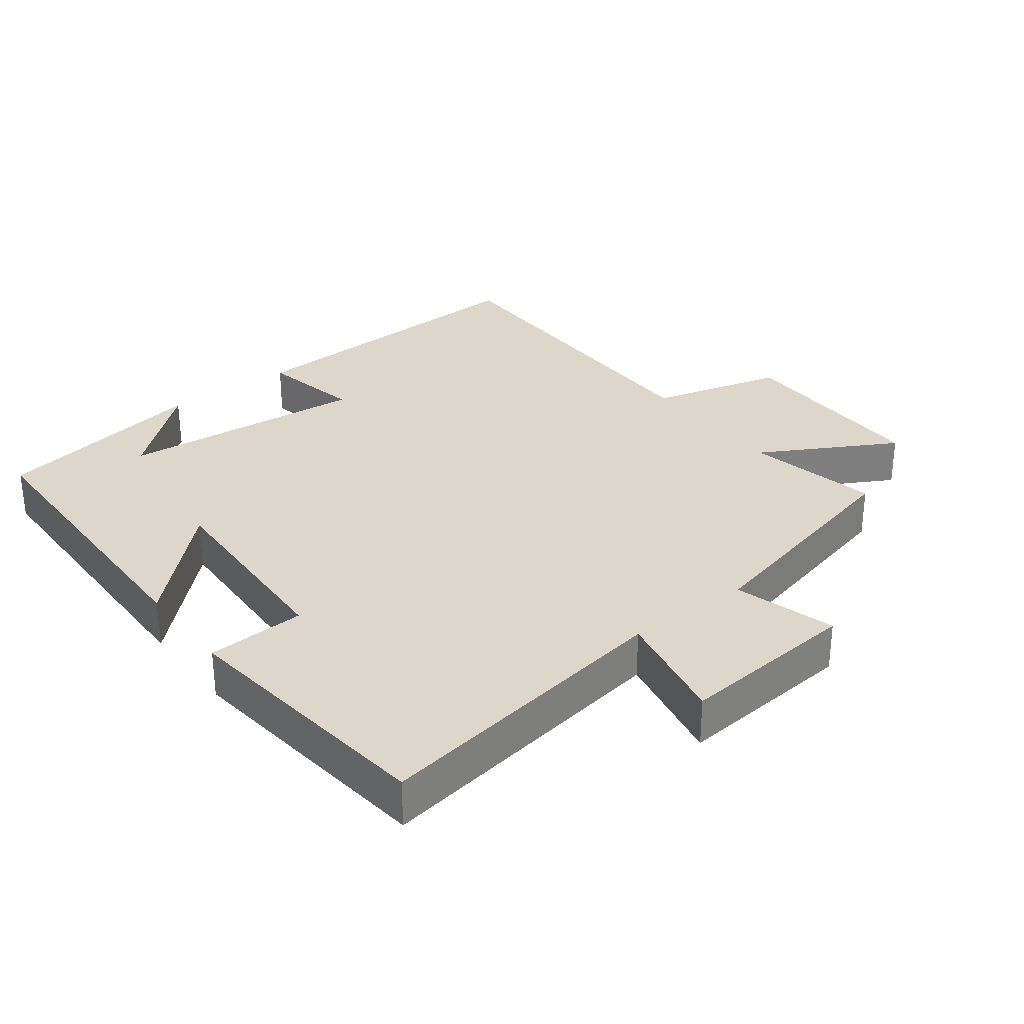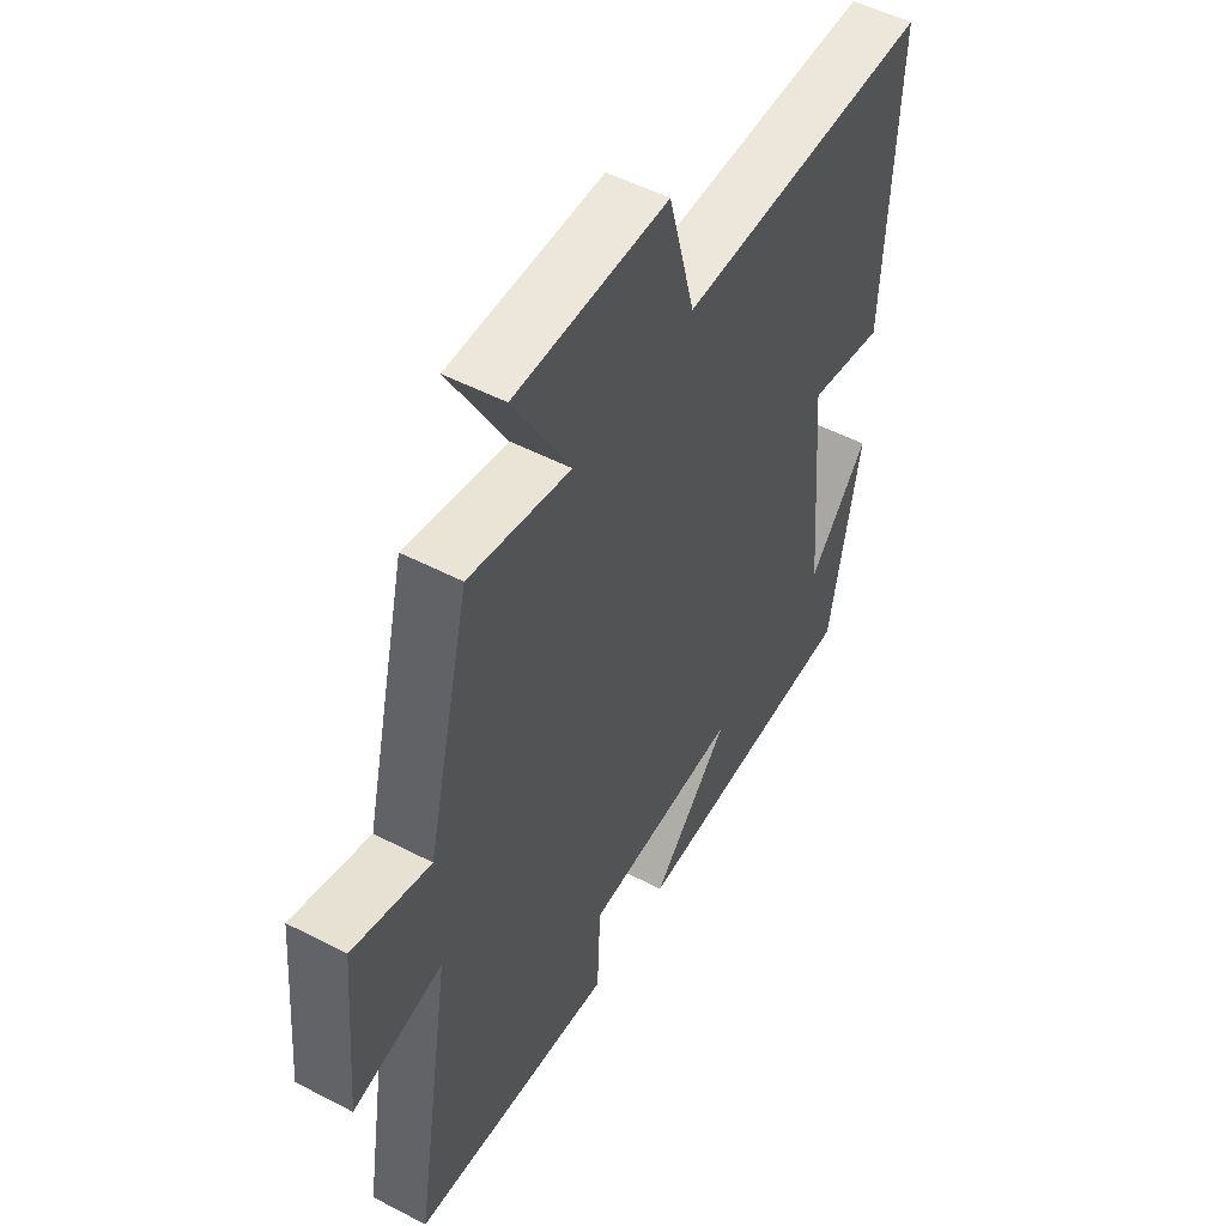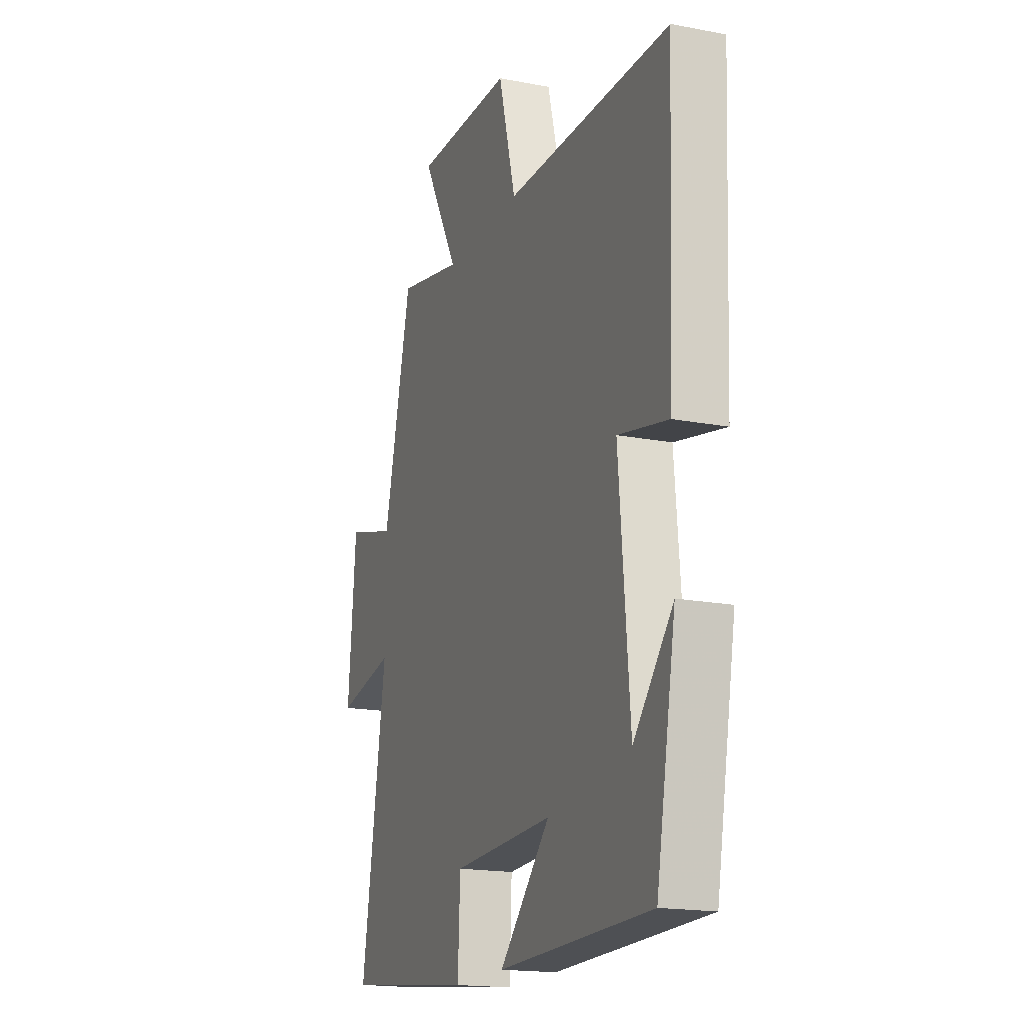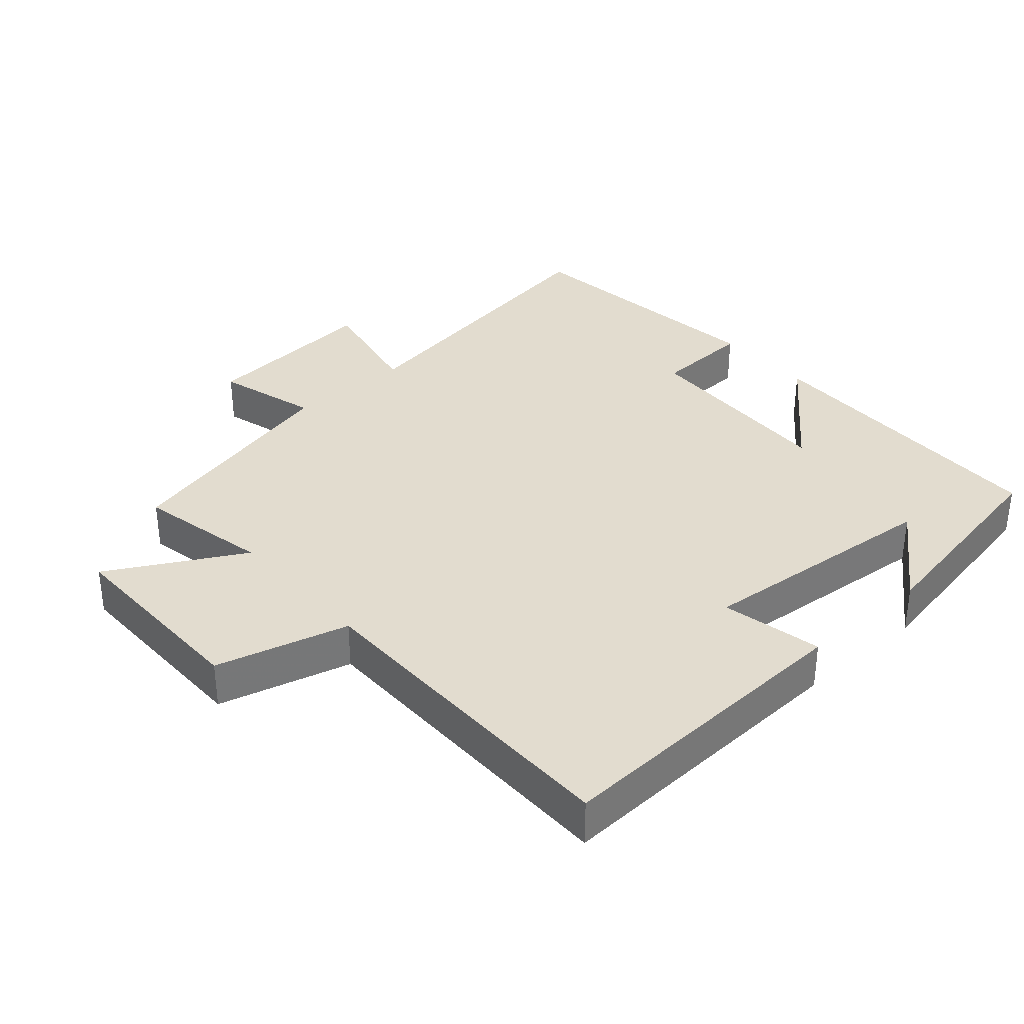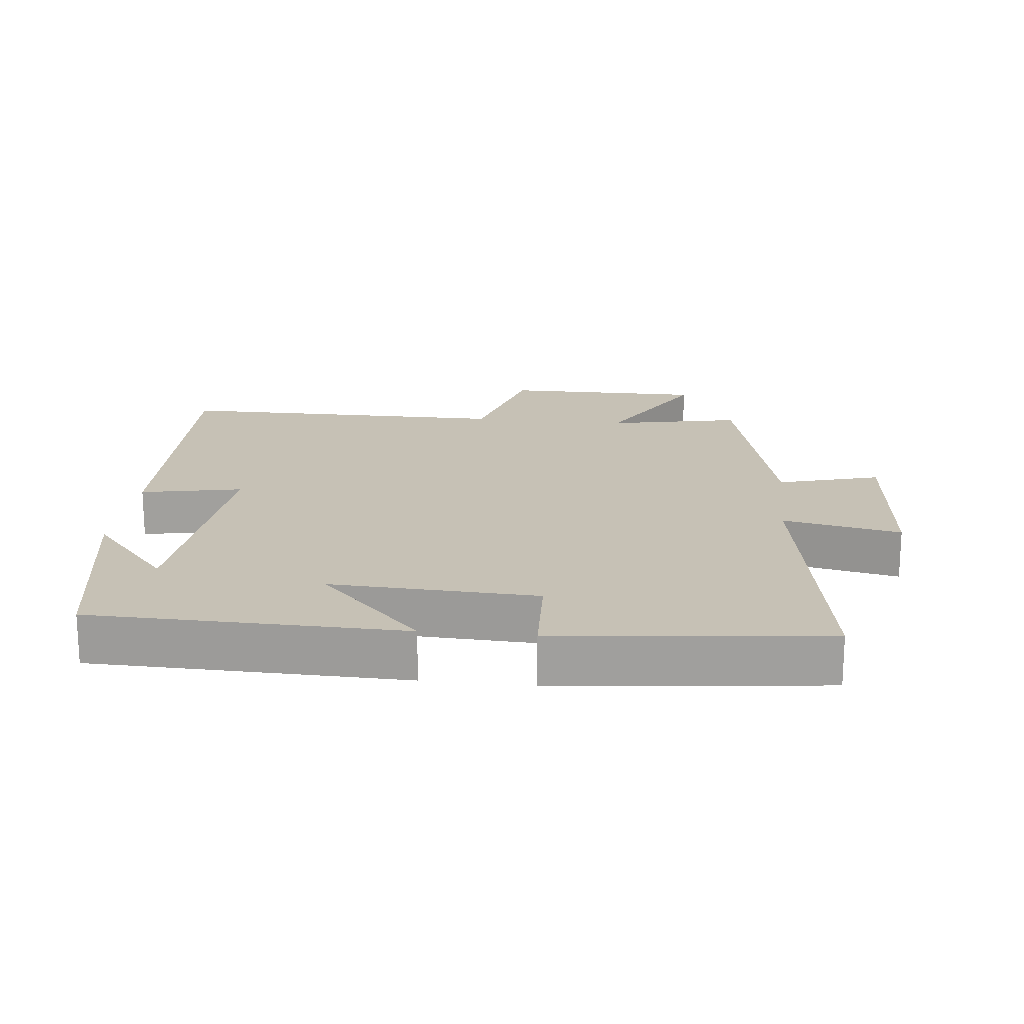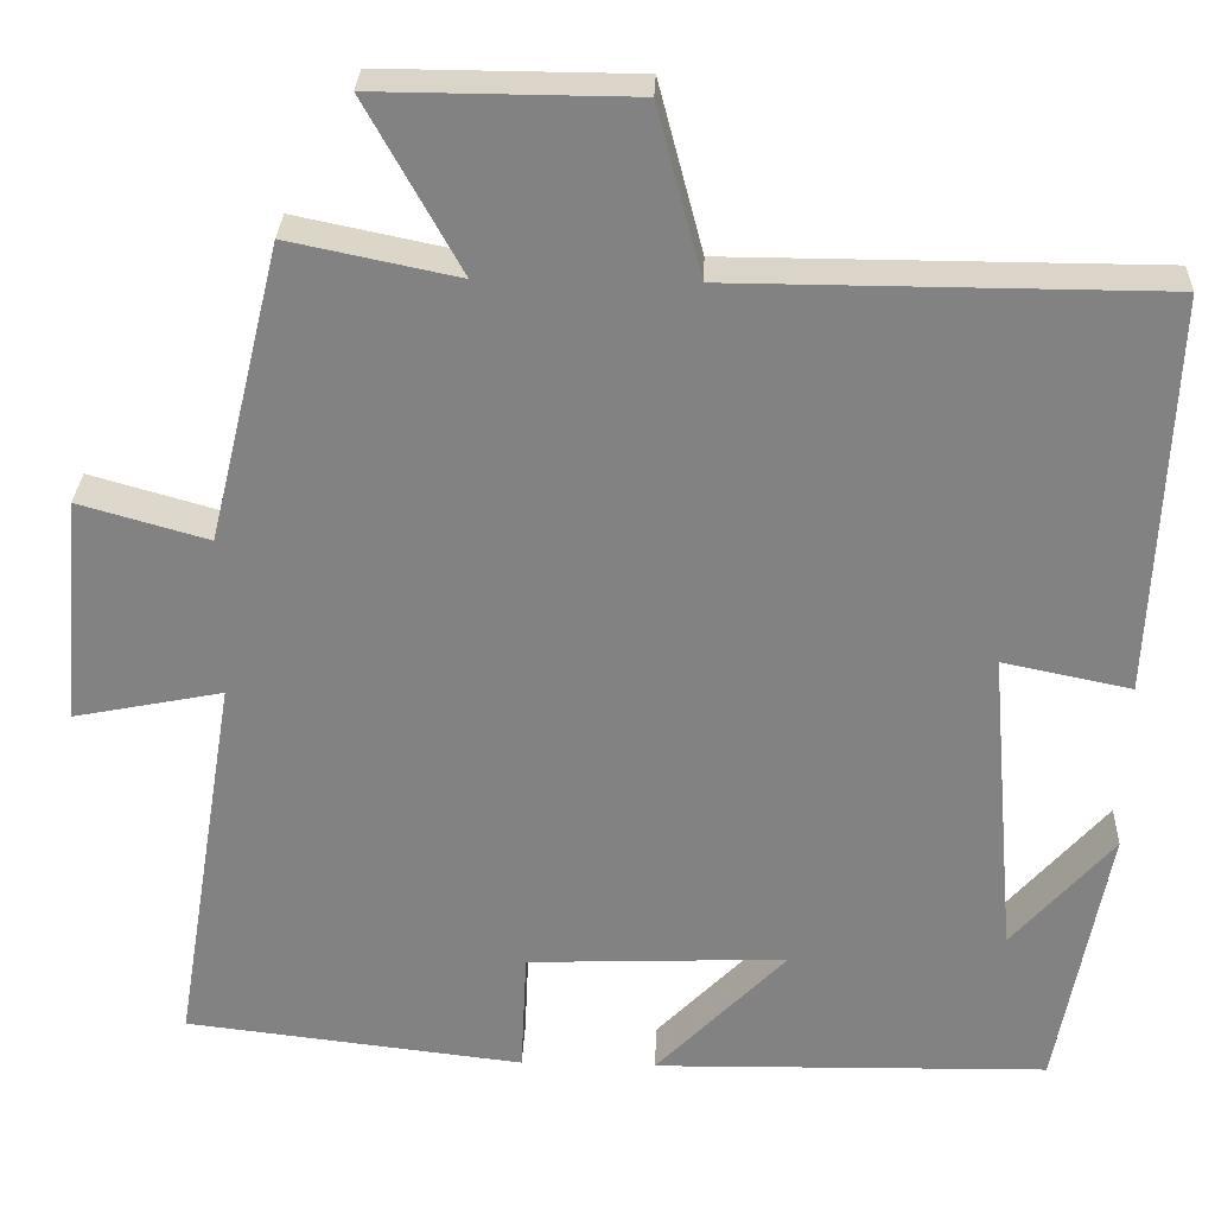
<metadata>
{"format":"obj","ext":"obj","renderer":"f3d","projection":"perspective","resolution":1024,"background":"white","views":[{"elev":30.7,"azim":-127.2,"up":"+Y"},{"elev":51.8,"azim":-60.6,"up":"+Z"},{"elev":-17.7,"azim":69.2,"up":"+Z"},{"elev":34.6,"azim":48.7,"up":"+Y"},{"elev":18.7,"azim":-173.6,"up":"+Y"},{"elev":29.0,"azim":2.2,"up":"+Z"}]}
</metadata>
<code>
v 0.52 0.07 0.498
v 0.5 0.07 0.029
v 0.35 0.07 0.06
v 0.382 0.07 -0.308
v 0.5 0.07 -0.173
v 0.441 0.07 -0.492
v -0.02 0.07 -0.5
v 0.133 0.07 -0.342
v -0.171 0.07 -0.354
v -0.178 0.07 -0.5
v -0.575 0.07 -0.454
v -0.5 0.07 0.002
v -0.675 0.07 -0.033
v -0.651 0.07 0.235
v -0.5 0.07 0.192
v -0.415 0.07 0.541
v -0.218 0.07 0.5
v -0.328 0.07 0.699
v -0.03 0.07 0.697
v 0.022 0.07 0.5
v 0.52 0 0.498
v 0.5 0 0.029
v 0.35 0 0.06
v 0.382 0 -0.308
v 0.5 0 -0.173
v 0.441 0 -0.492
v -0.02 0 -0.5
v 0.133 0 -0.342
v -0.171 0 -0.354
v -0.178 0 -0.5
v -0.575 0 -0.454
v -0.5 0 0.002
v -0.675 0 -0.033
v -0.651 0 0.235
v -0.5 0 0.192
v -0.415 0 0.541
v -0.218 0 0.5
v -0.328 0 0.699
v -0.03 0 0.697
v 0.022 0 0.5
f 17 18 19 20
f 17 20 1 2
f 15 16 17
f 12 13 14 15
f 12 15 17
f 9 10 11 12
f 8 9 12 17
f 6 7 8
f 4 5 6
f 4 6 8 17
f 17 2 3
f 3 4 17
f 40 39 38 37
f 22 21 40 37
f 37 36 35
f 35 34 33 32
f 37 35 32
f 32 31 30 29
f 37 32 29 28
f 28 27 26
f 26 25 24
f 37 28 26 24
f 23 22 37
f 37 24 23
f 1 21 22 2
f 2 22 23 3
f 3 23 24 4
f 4 24 25 5
f 5 25 26 6
f 6 26 27 7
f 7 27 28 8
f 8 28 29 9
f 9 29 30 10
f 10 30 31 11
f 11 31 32 12
f 12 32 33 13
f 13 33 34 14
f 14 34 35 15
f 15 35 36 16
f 16 36 37 17
f 17 37 38 18
f 18 38 39 19
f 19 39 40 20
f 20 40 21 1

</code>
